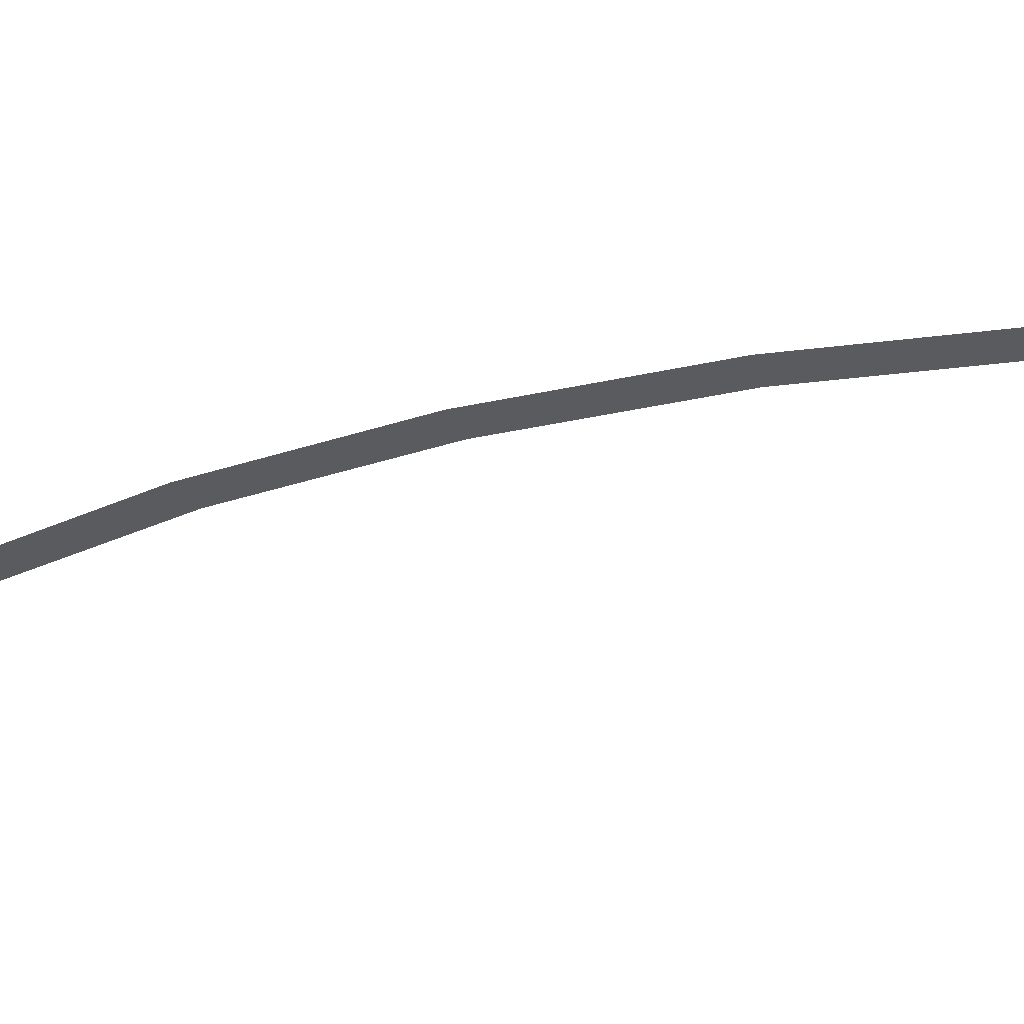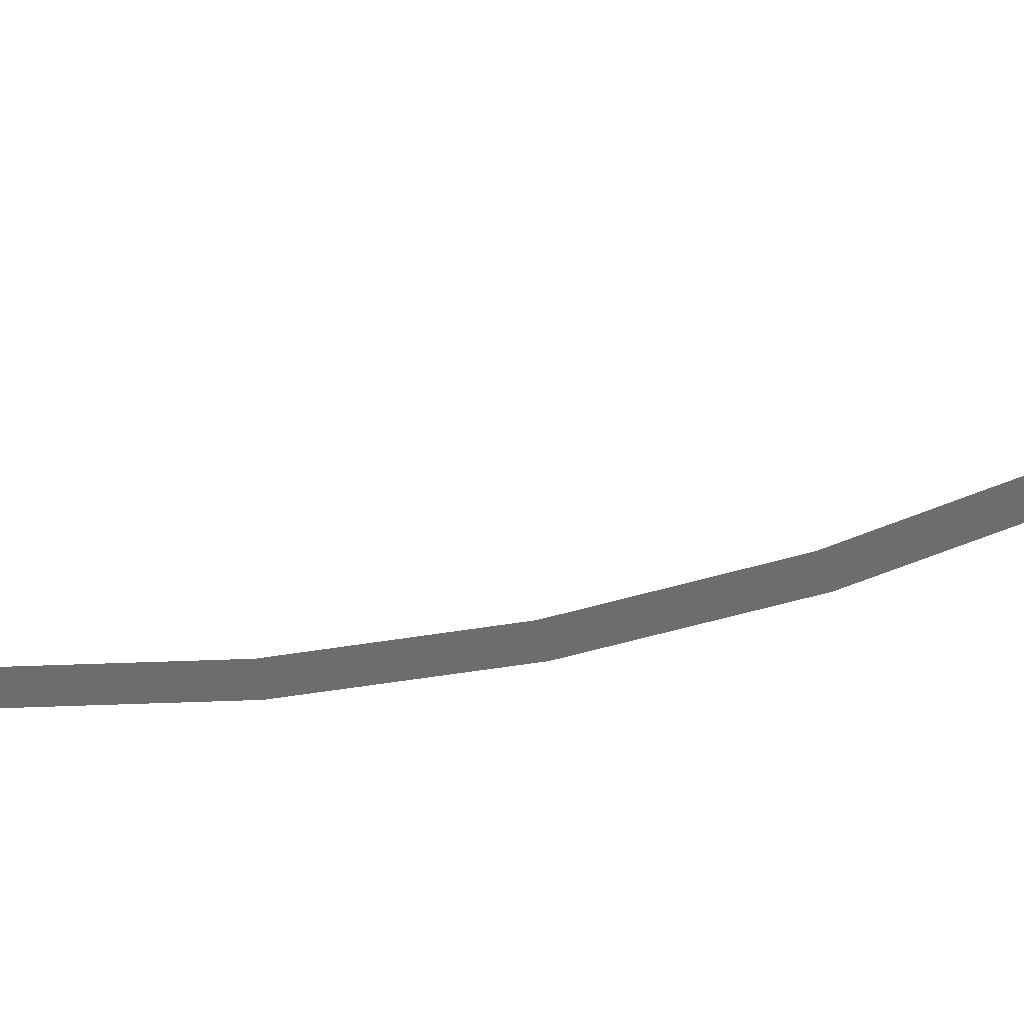
<metadata>
{"format":"obj","ext":"obj","renderer":"f3d","projection":"perspective","resolution":1024,"background":"white","views":[{"elev":-32.3,"azim":88.9,"up":"+Y"},{"elev":-54.1,"azim":-98.9,"up":"+Y"}]}
</metadata>
<code>
v 2.1 0 0
v 2.082 0 0.2741
v 2.032 0 0.2675
v 2.05 0 0
v 2.082 0 0.2741
v 2.028 0 0.5435
v 1.98 0 0.5305
v 2.032 0 0.2675
v 2.028 0 0.5435
v 1.94 0 0.8037
v 1.894 0 0.7845
v 1.98 0 0.5305
v 1.94 0 0.8037
v 1.819 0 1.05
v 1.775 0 1.025
v 1.894 0 0.7845
v 1.819 0 1.05
v 1.666 0 1.278
v 1.626 0 1.248
v 1.775 0 1.025
v 1.666 0 1.278
v 1.485 0 1.485
v 1.45 0 1.45
v 1.626 0 1.248
g mesh2435
f 1 2 3
f 3 4 1
f 5 6 7
f 7 8 5
f 9 10 11
f 11 12 9
f 13 14 15
f 15 16 13
f 17 18 19
f 19 20 17
f 21 22 23
f 23 24 21

</code>
